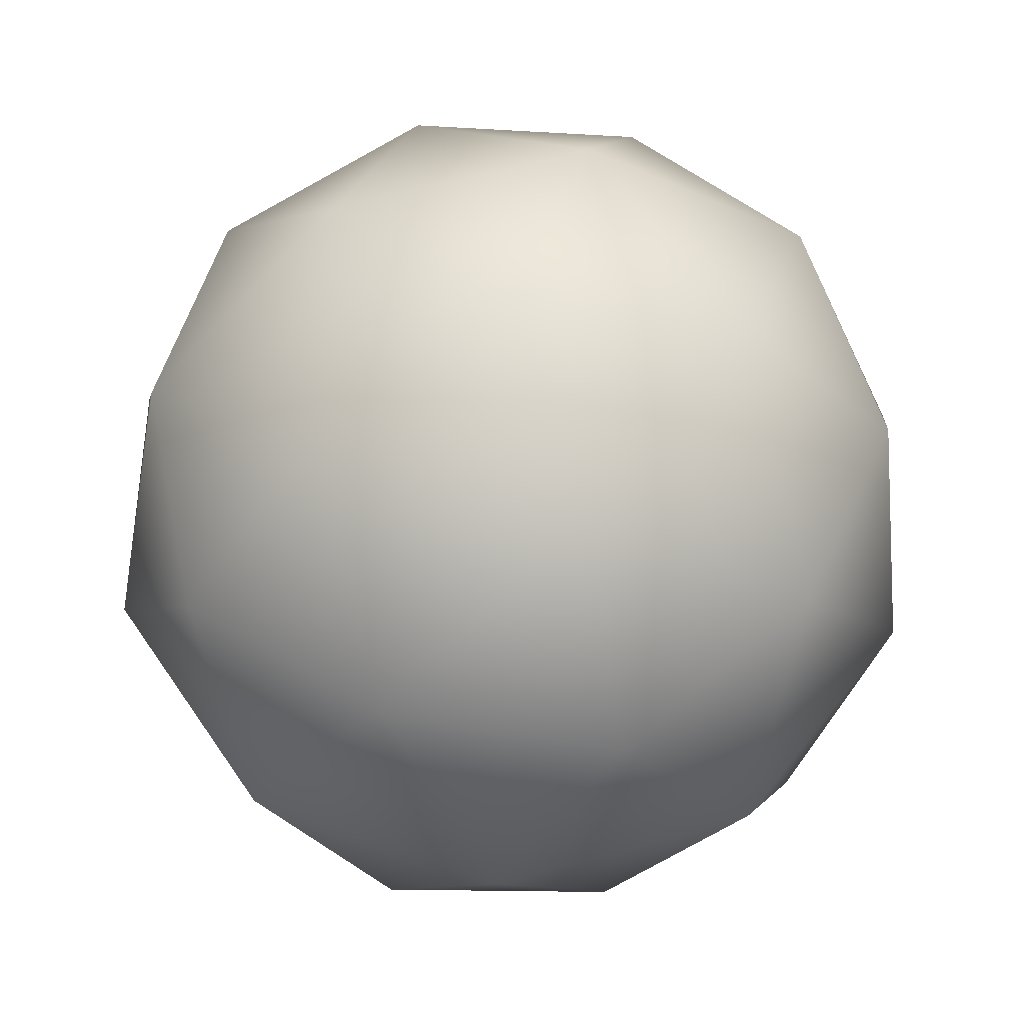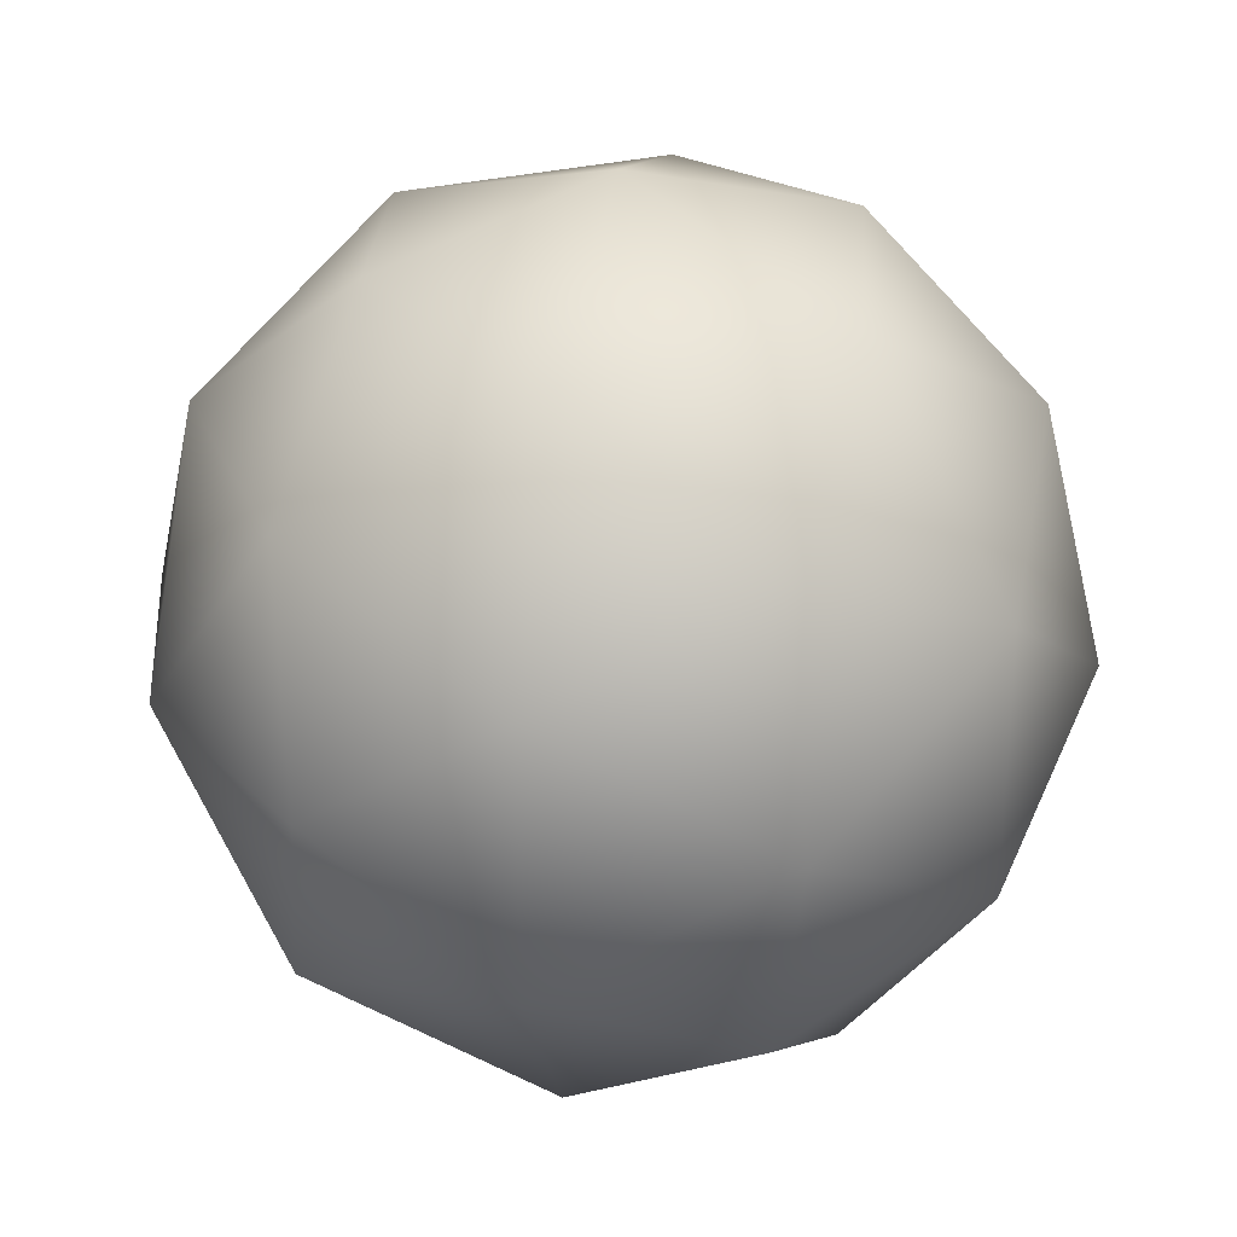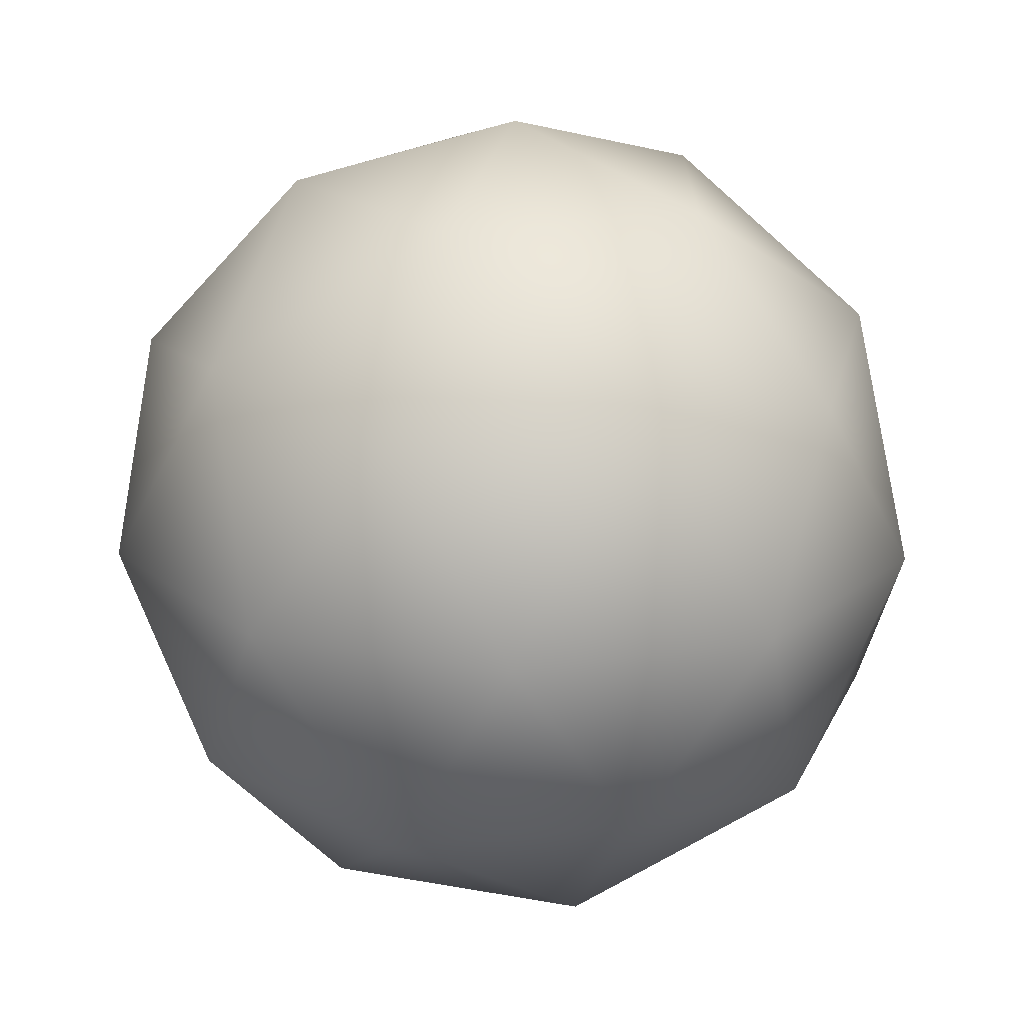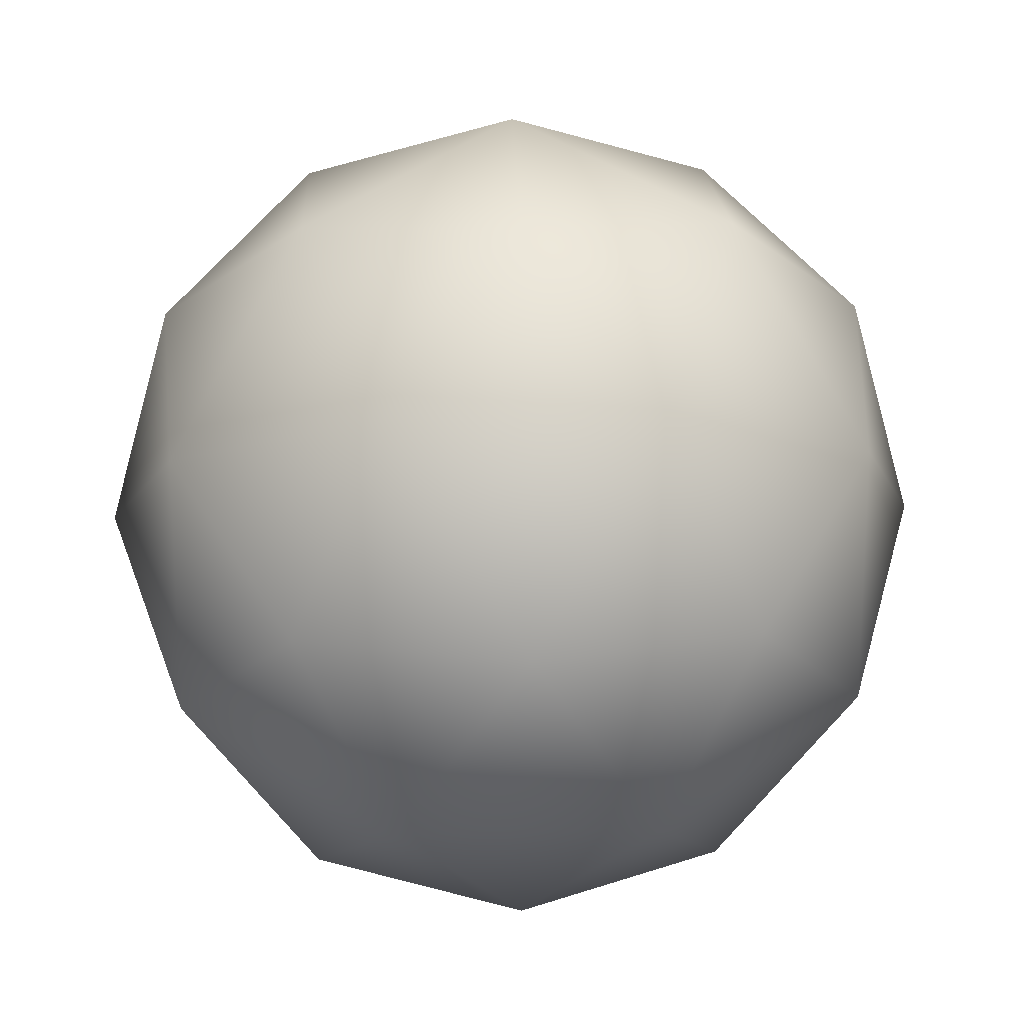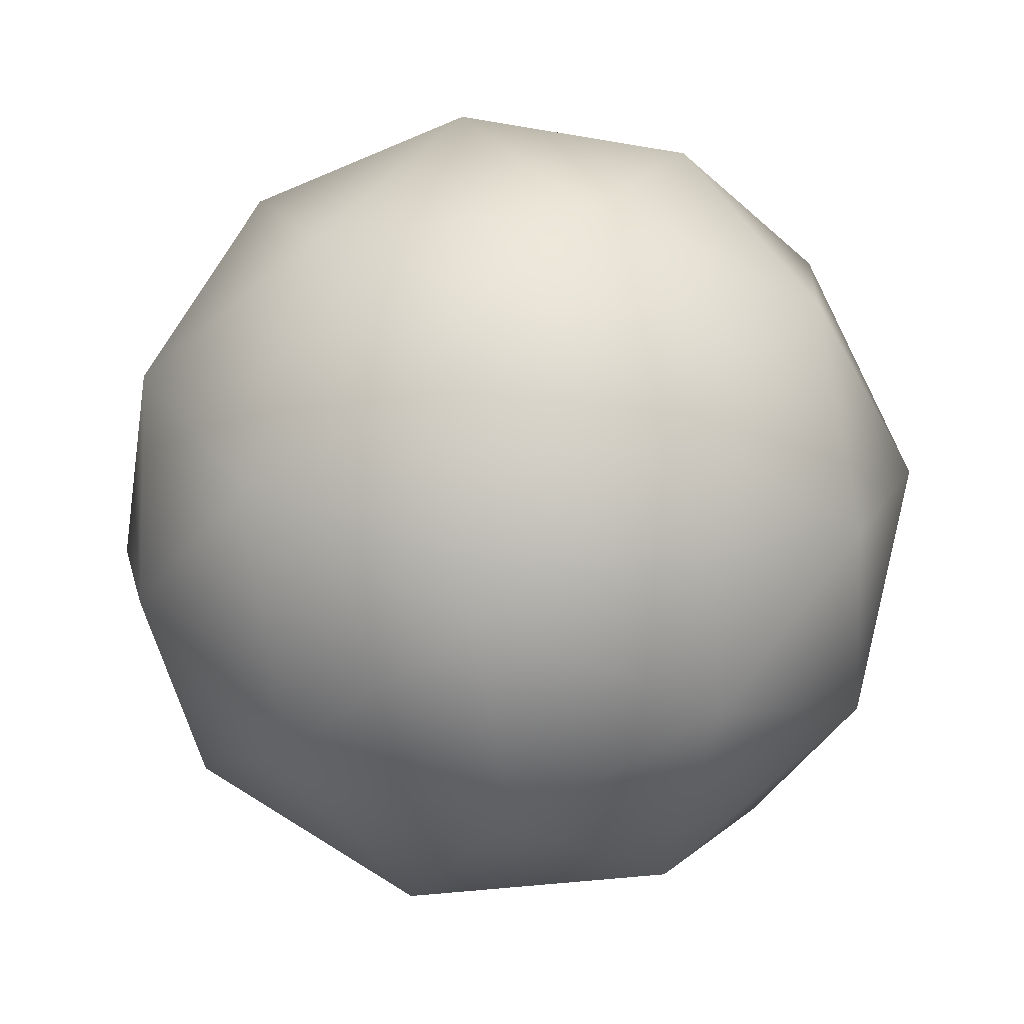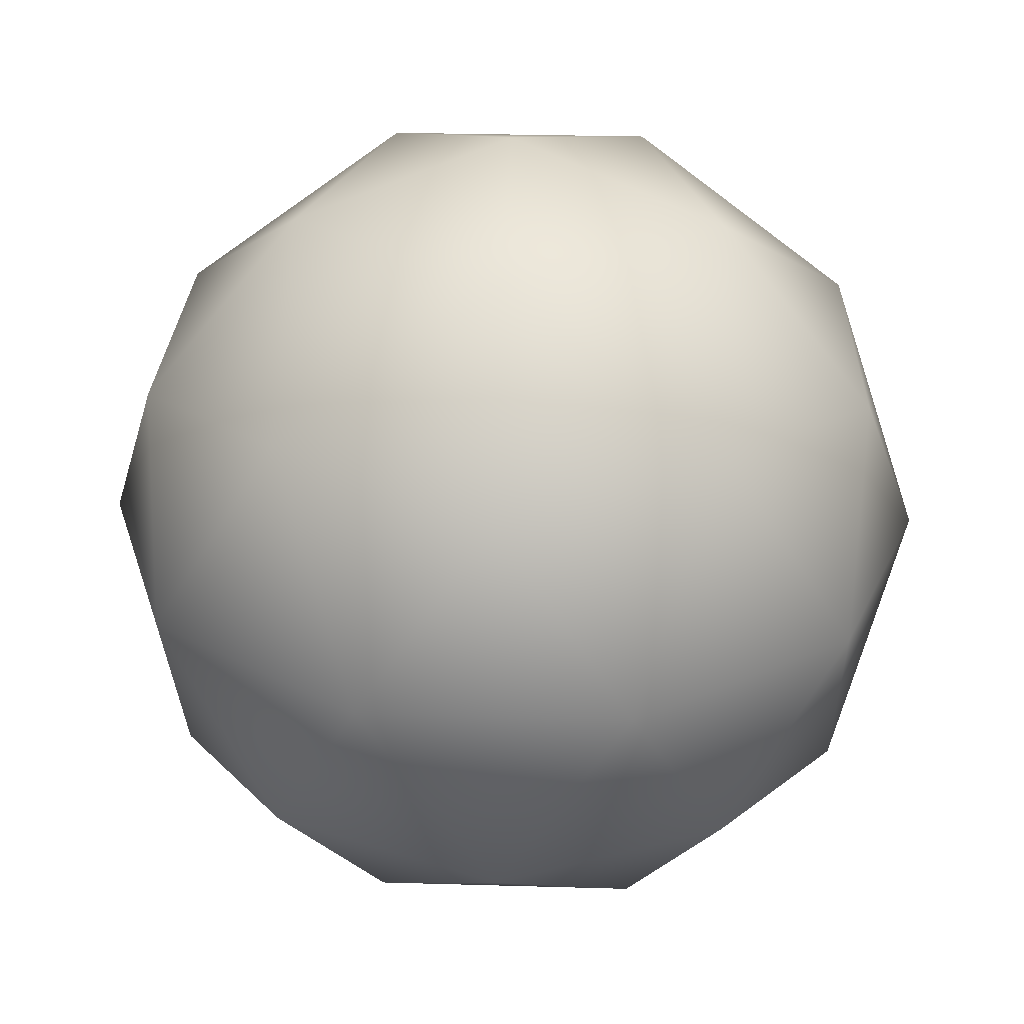
<metadata>
{"format":"obj","ext":"obj","renderer":"f3d","projection":"perspective","resolution":1024,"background":"white","views":[{"elev":60.6,"azim":73.9,"up":"+Z"},{"elev":29.4,"azim":101.3,"up":"+Y"},{"elev":-69.7,"azim":-117.0,"up":"+Y"},{"elev":19.1,"azim":29.2,"up":"+Y"},{"elev":-44.4,"azim":-153.8,"up":"+Z"},{"elev":28.5,"azim":-51.5,"up":"+Z"}]}
</metadata>
<code>
v 1e-06 -1e-06 20
v 17.89 -1e-06 8.944
v 5.528 17.01 8.944
v -14.47 10.51 8.944
v -14.47 -10.51 8.944
v 5.528 -17.01 8.944
v 14.47 10.51 -8.944
v -5.528 17.01 -8.944
v -17.89 -1e-06 -8.944
v -5.528 -17.01 -8.944
v 14.47 -10.51 -8.944
v 1e-06 1e-06 -20
v 10.51 -1e-06 17.01
v 3.249 10 17.01
v -8.507 6.18 17.01
v -8.507 -6.18 17.01
v 3.249 -10 17.01
v 13.76 10 10.51
v -5.257 16.18 10.51
v -17.01 -3e-06 10.51
v -5.257 -16.18 10.51
v 13.76 -10 10.51
v 19.02 6.18 -0
v 0 20 1e-06
v -19.02 6.18 -0
v -11.76 -16.18 -1e-06
v 11.76 -16.18 -1e-06
v 19.02 -6.18 -0
v 11.76 16.18 1e-06
v -11.76 16.18 1e-06
v -19.02 -6.18 -0
v 1e-06 -20 -1e-06
v 5.257 16.18 -10.51
v -13.76 10 -10.51
v -13.76 -10 -10.51
v 5.257 -16.18 -10.51
v 17.01 3e-06 -10.51
v 8.507 6.18 -17.01
v -3.249 10 -17.01
v -10.51 -0 -17.01
v -3.249 -10 -17.01
v 8.507 -6.18 -17.01
g default
f 1 13 14
f 13 2 18
f 13 18 14
f 14 18 3
f 1 14 15
f 14 3 19
f 14 19 15
f 15 19 4
f 1 15 16
f 15 4 20
f 15 20 16
f 16 20 5
f 1 16 17
f 16 5 21
f 16 21 17
f 17 21 6
f 1 17 13
f 17 6 22
f 17 22 13
f 13 22 2
f 2 28 23
f 28 11 37
f 28 37 23
f 23 37 7
f 3 29 24
f 29 7 33
f 29 33 24
f 24 33 8
f 4 30 25
f 30 8 34
f 30 34 25
f 25 34 9
f 5 31 26
f 31 9 35
f 31 35 26
f 26 35 10
f 6 32 27
f 32 10 36
f 32 36 27
f 27 36 11
f 7 29 23
f 29 3 18
f 29 18 23
f 23 18 2
f 8 30 24
f 30 4 19
f 30 19 24
f 24 19 3
f 9 31 25
f 31 5 20
f 31 20 25
f 25 20 4
f 10 32 26
f 32 6 21
f 32 21 26
f 26 21 5
f 11 28 27
f 28 2 22
f 28 22 27
f 27 22 6
f 12 39 38
f 39 8 33
f 39 33 38
f 38 33 7
f 12 40 39
f 40 9 34
f 40 34 39
f 39 34 8
f 12 41 40
f 41 10 35
f 41 35 40
f 40 35 9
f 12 42 41
f 42 11 36
f 42 36 41
f 41 36 10
f 12 38 42
f 38 7 37
f 38 37 42
f 42 37 11
g

</code>
